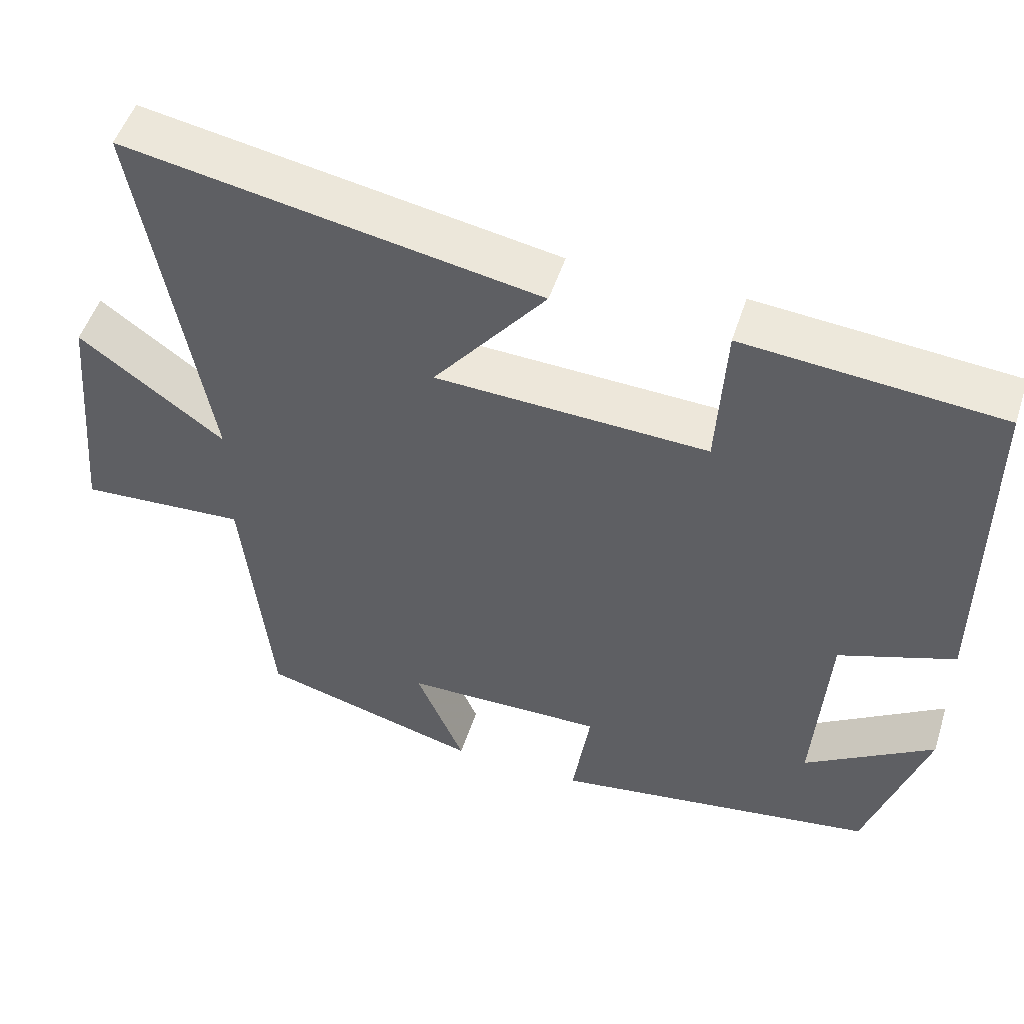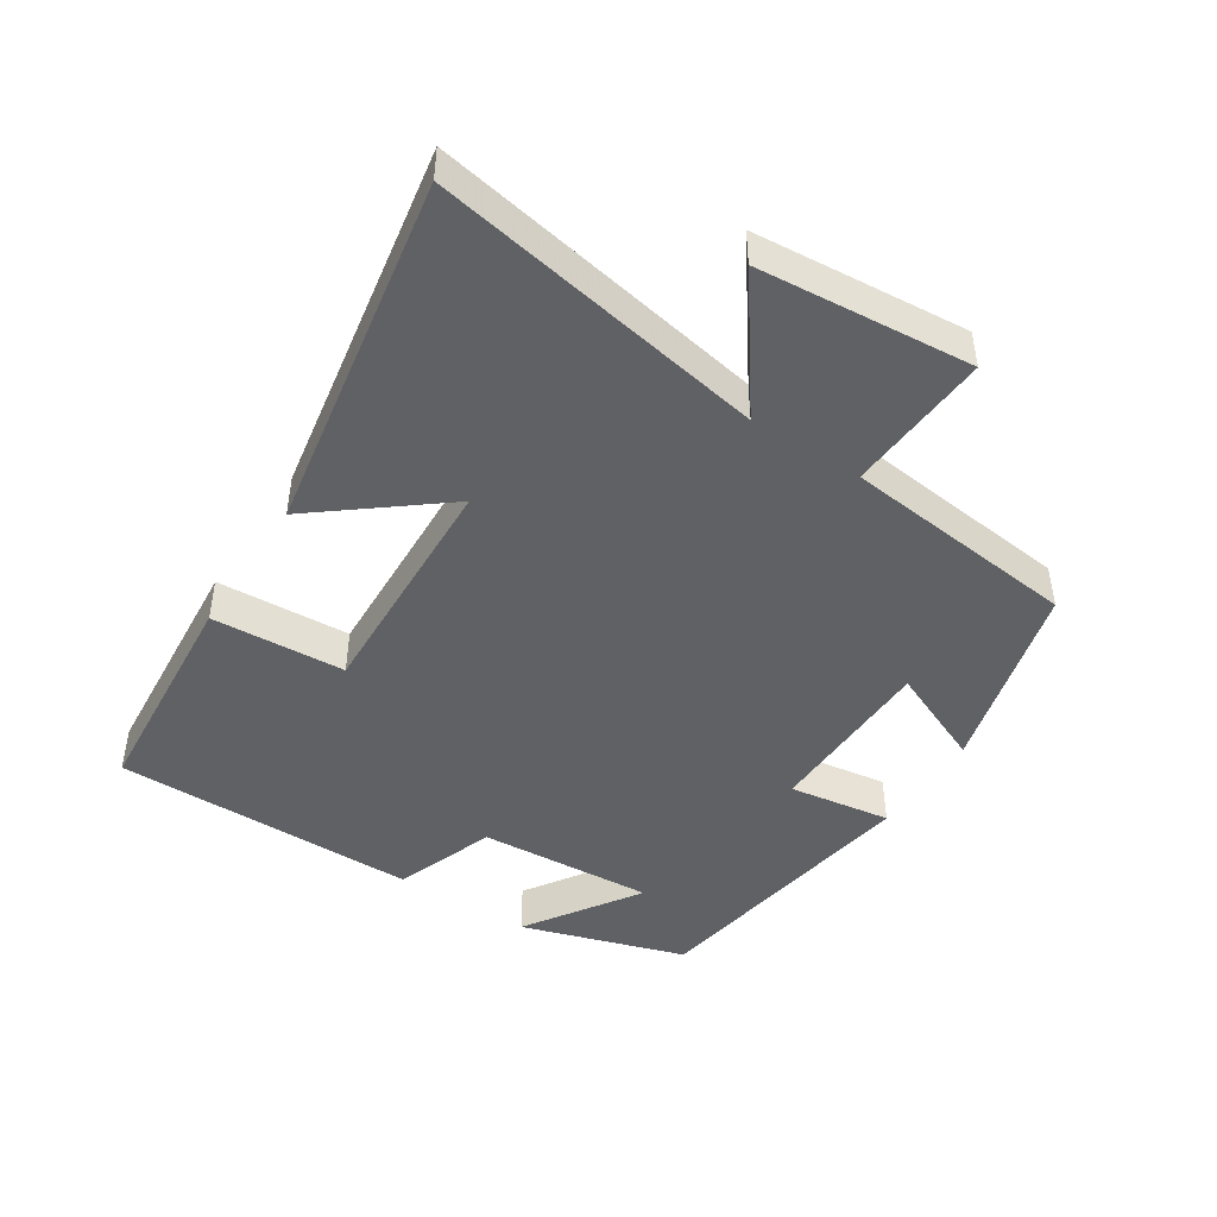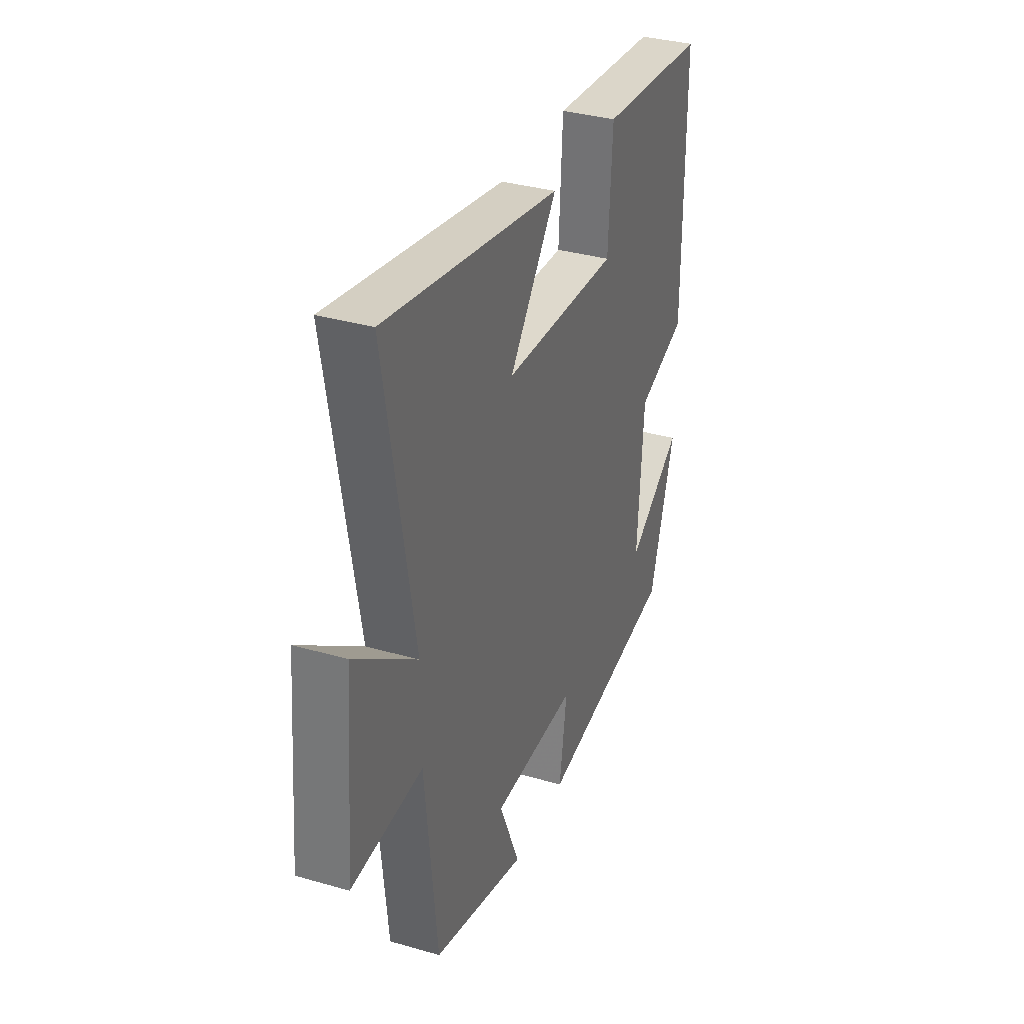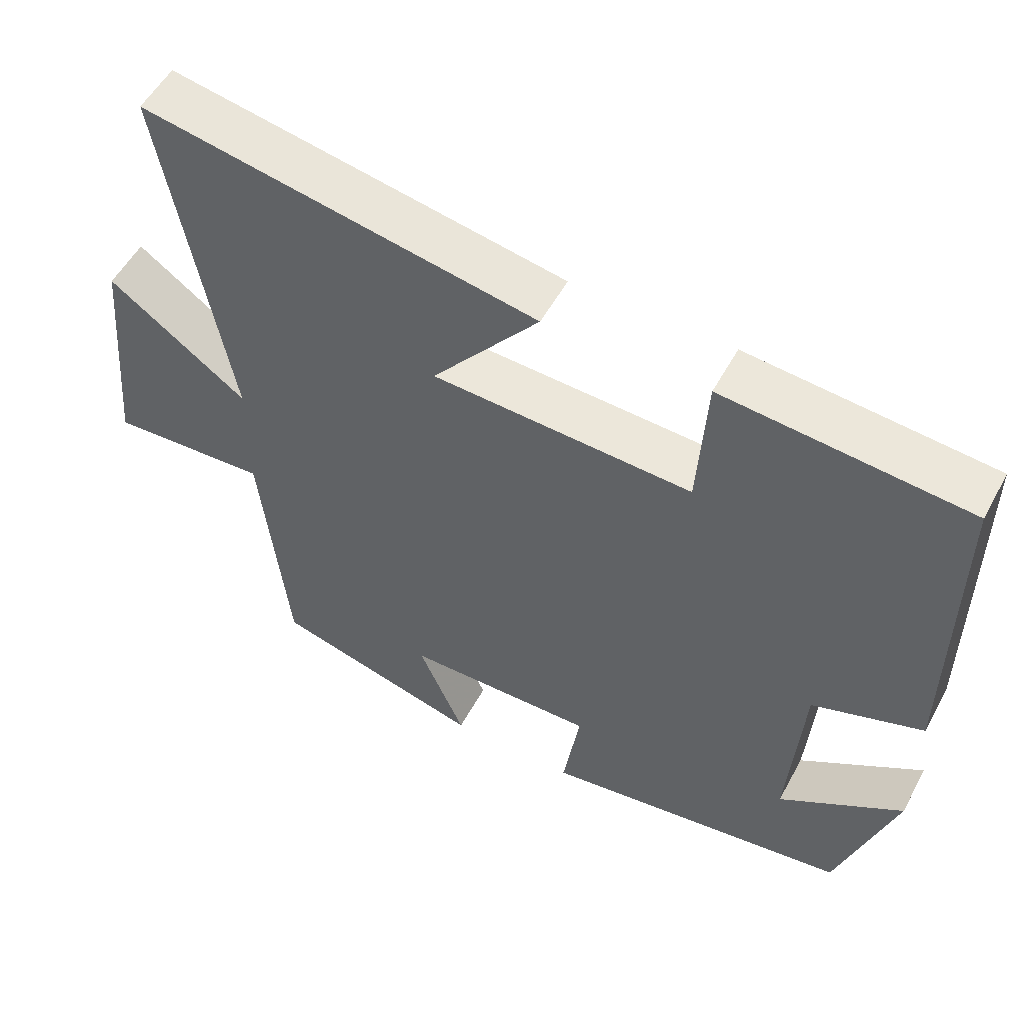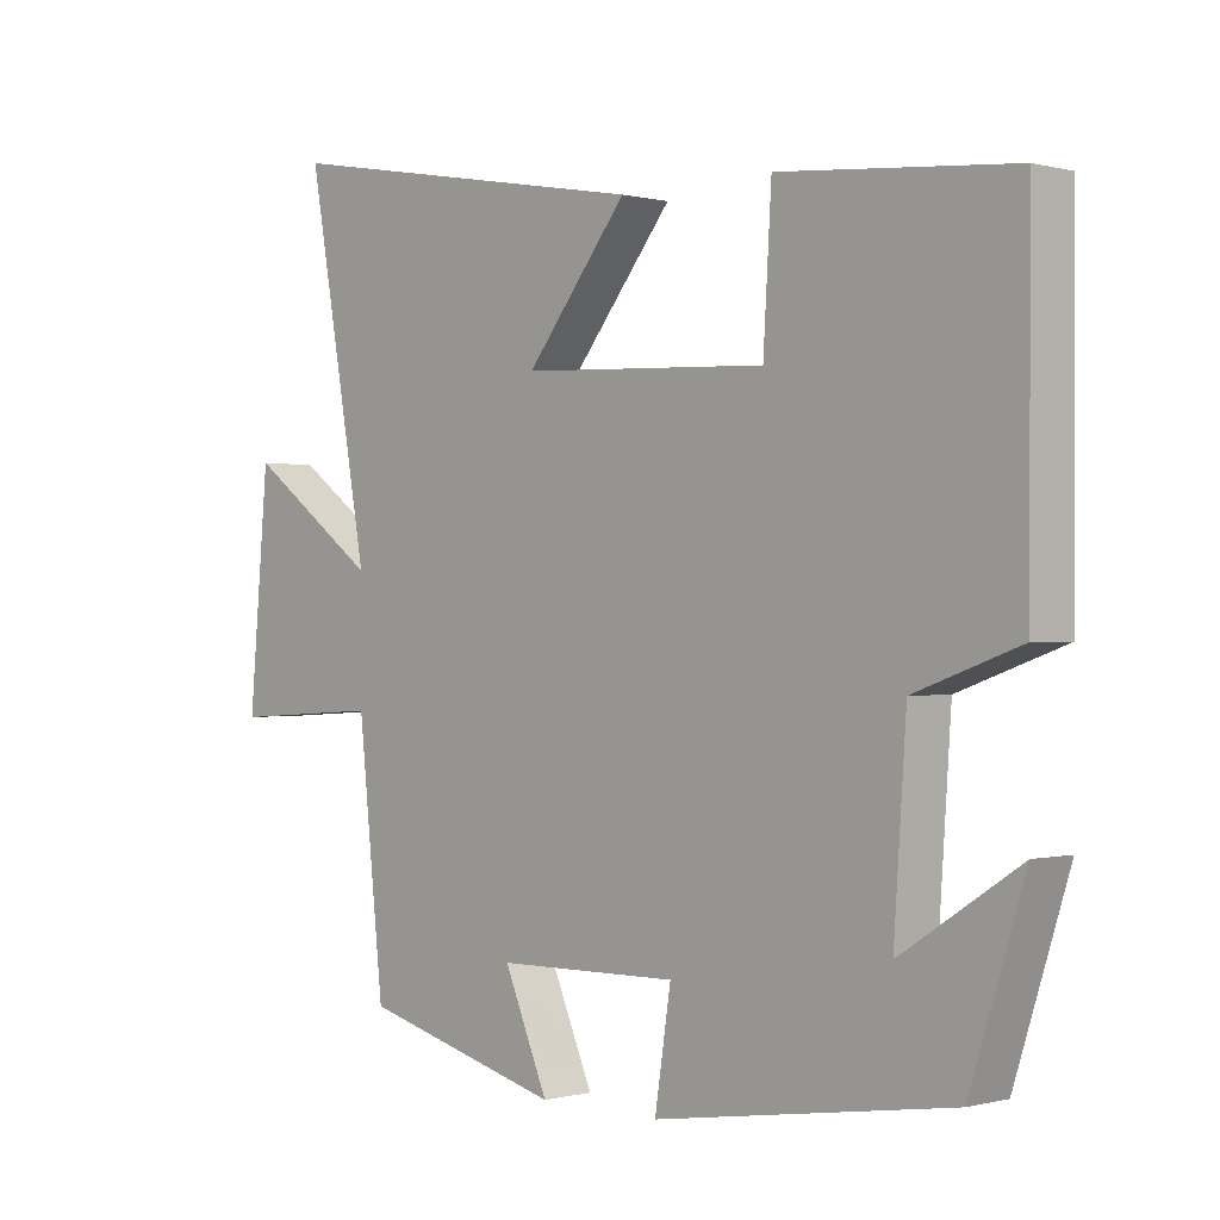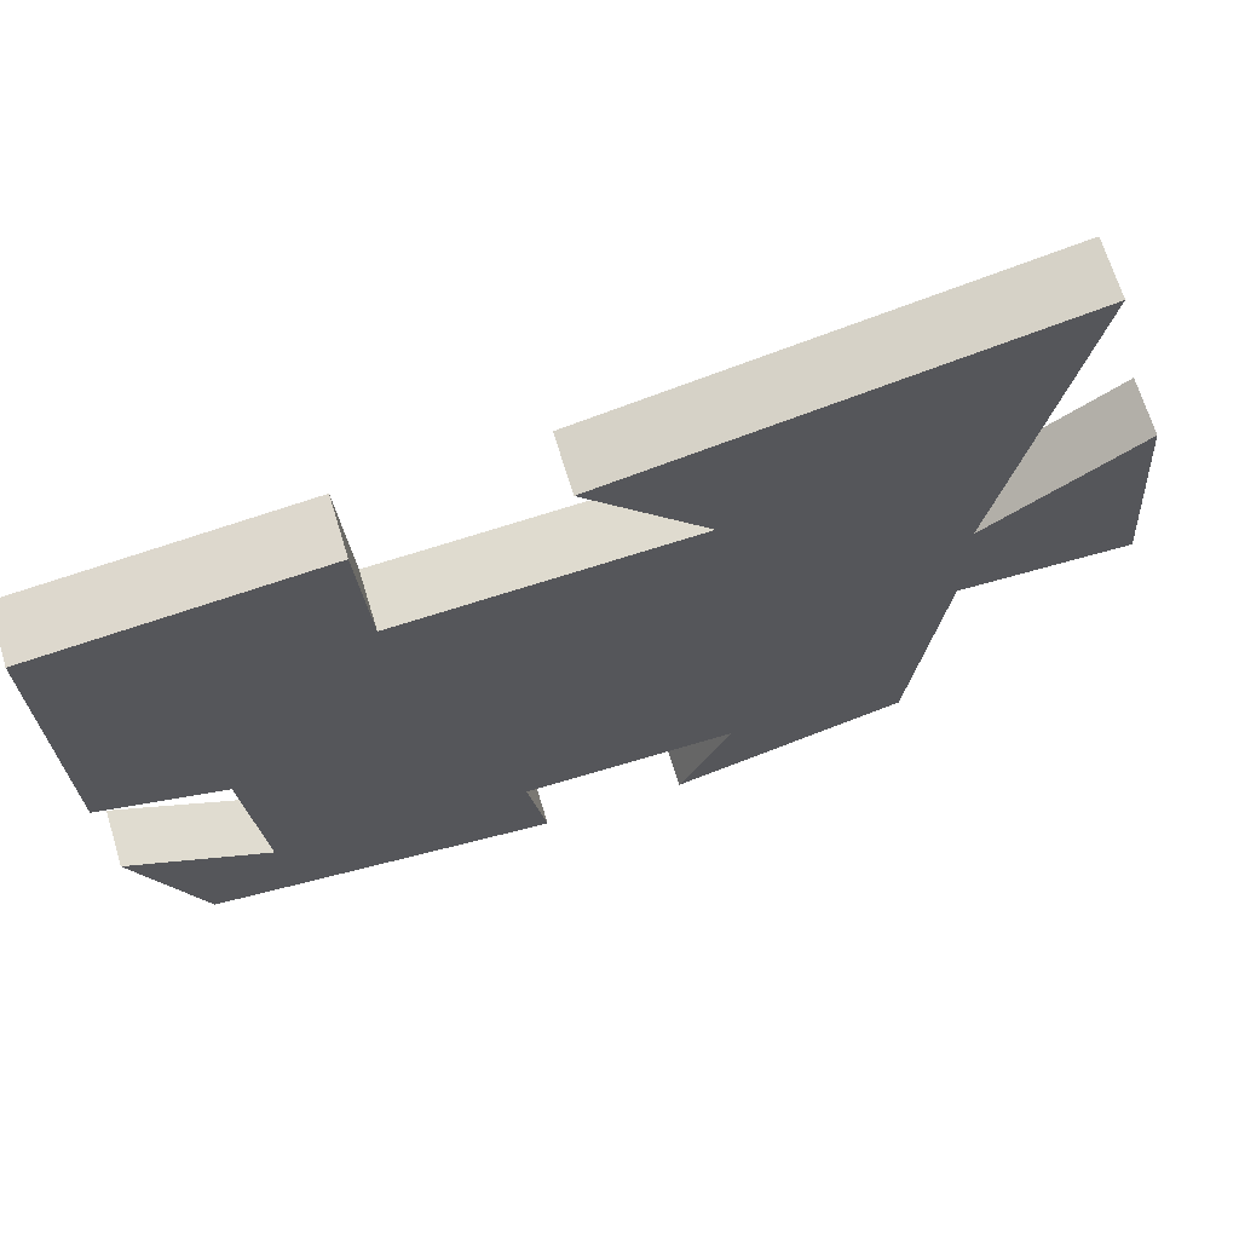
<metadata>
{"format":"obj","ext":"obj","renderer":"f3d","projection":"perspective","resolution":1024,"background":"white","views":[{"elev":50.6,"azim":-162.4,"up":"+Z"},{"elev":-45.9,"azim":56.9,"up":"+Y"},{"elev":34.4,"azim":111.2,"up":"+Z"},{"elev":53.9,"azim":-151.9,"up":"+Z"},{"elev":-0.2,"azim":-134.2,"up":"+Z"},{"elev":68.9,"azim":-17.0,"up":"+Z"}]}
</metadata>
<code>
v 0.589 0.07 0.596
v 0.5 0.07 0.096
v 0.688 0.07 0.233
v 0.716 0.07 -0.085
v 0.5 0.07 -0.072
v 0.463 0.07 -0.423
v 0.176 0.07 -0.5
v 0.239 0.07 -0.352
v -0.021 0.07 -0.348
v 0.002 0.07 -0.5
v -0.422 0.07 -0.435
v -0.5 0.07 -0.19
v -0.331 0.07 -0.3
v -0.349 0.07 -0.038
v -0.5 0.07 0.016
v -0.501 0.07 0.471
v -0.168 0.07 0.5
v -0.156 0.07 0.301
v 0.198 0.07 0.317
v 0.052 0.07 0.5
v 0.589 0 0.596
v 0.5 0 0.096
v 0.688 0 0.233
v 0.716 0 -0.085
v 0.5 0 -0.072
v 0.463 0 -0.423
v 0.176 0 -0.5
v 0.239 0 -0.352
v -0.021 0 -0.348
v 0.002 0 -0.5
v -0.422 0 -0.435
v -0.5 0 -0.19
v -0.331 0 -0.3
v -0.349 0 -0.038
v -0.5 0 0.016
v -0.501 0 0.471
v -0.168 0 0.5
v -0.156 0 0.301
v 0.198 0 0.317
v 0.052 0 0.5
f 19 20 1 2
f 18 19 2
f 16 17 18
f 15 16 18
f 14 15 18
f 13 14 18 2
f 11 12 13
f 9 10 11 13
f 8 9 13 2
f 7 8 2
f 6 7 2
f 5 6 2
f 2 3 4 5
f 22 21 40 39
f 22 39 38
f 38 37 36
f 38 36 35
f 38 35 34
f 22 38 34 33
f 33 32 31
f 33 31 30 29
f 22 33 29 28
f 22 28 27
f 22 27 26
f 22 26 25
f 25 24 23 22
f 1 21 22 2
f 2 22 23 3
f 3 23 24 4
f 4 24 25 5
f 5 25 26 6
f 6 26 27 7
f 7 27 28 8
f 8 28 29 9
f 9 29 30 10
f 10 30 31 11
f 11 31 32 12
f 12 32 33 13
f 13 33 34 14
f 14 34 35 15
f 15 35 36 16
f 16 36 37 17
f 17 37 38 18
f 18 38 39 19
f 19 39 40 20
f 20 40 21 1

</code>
